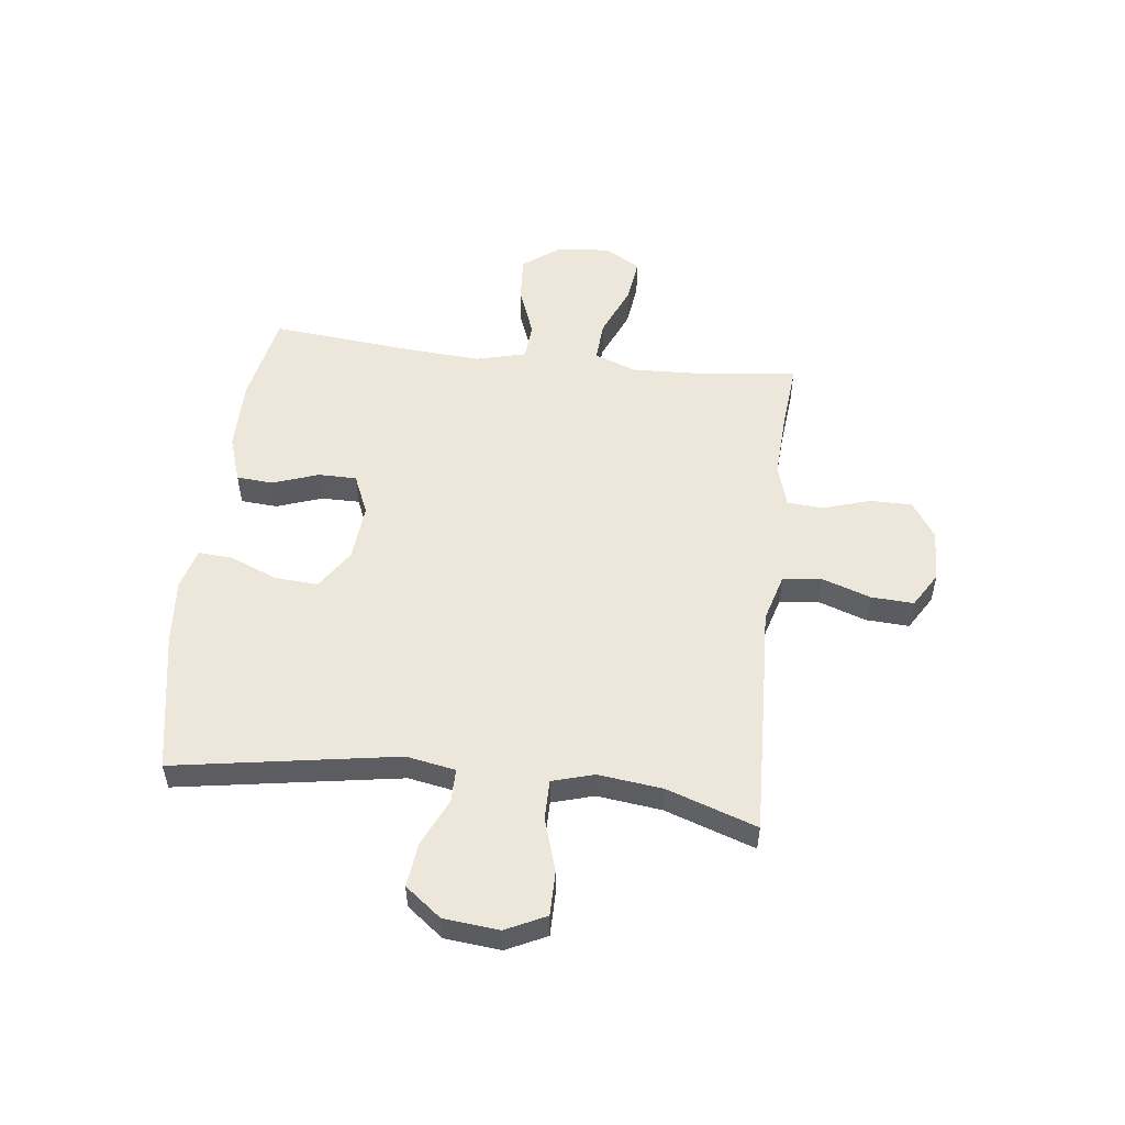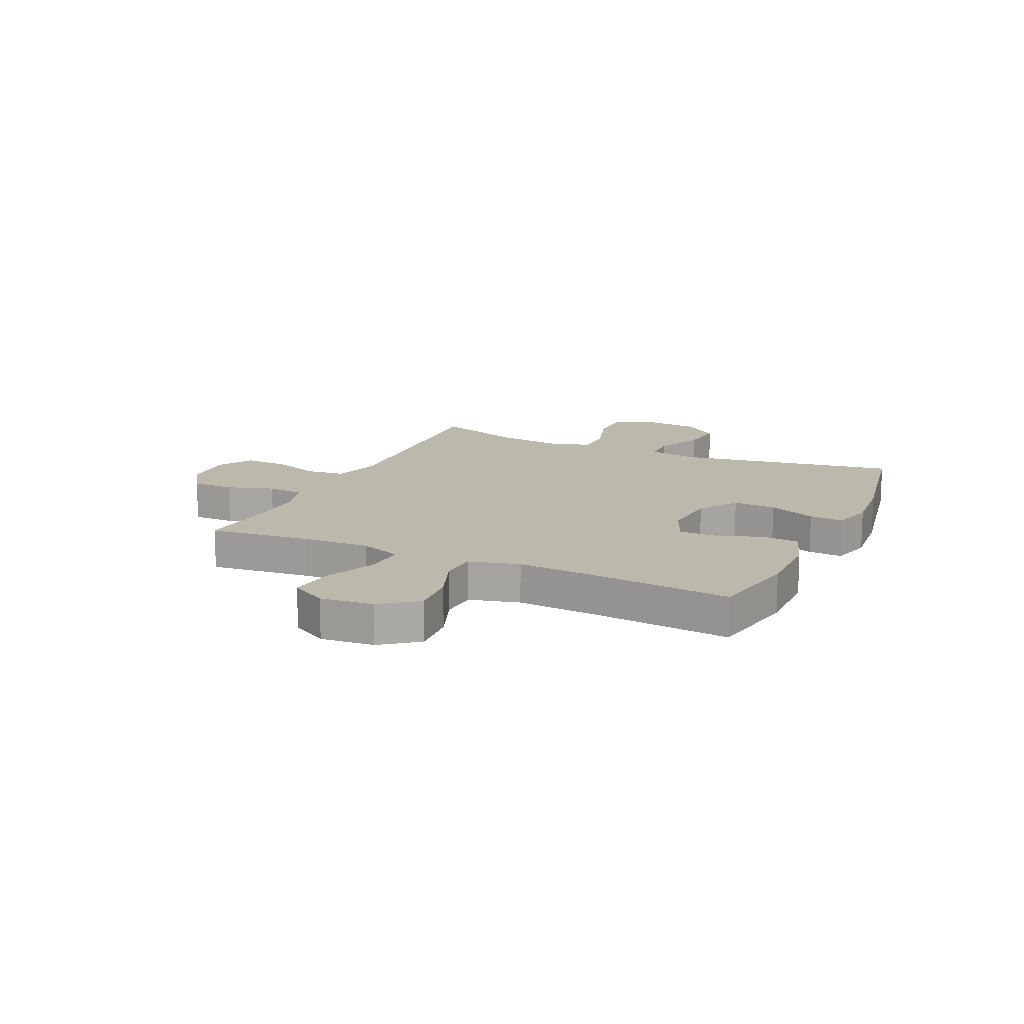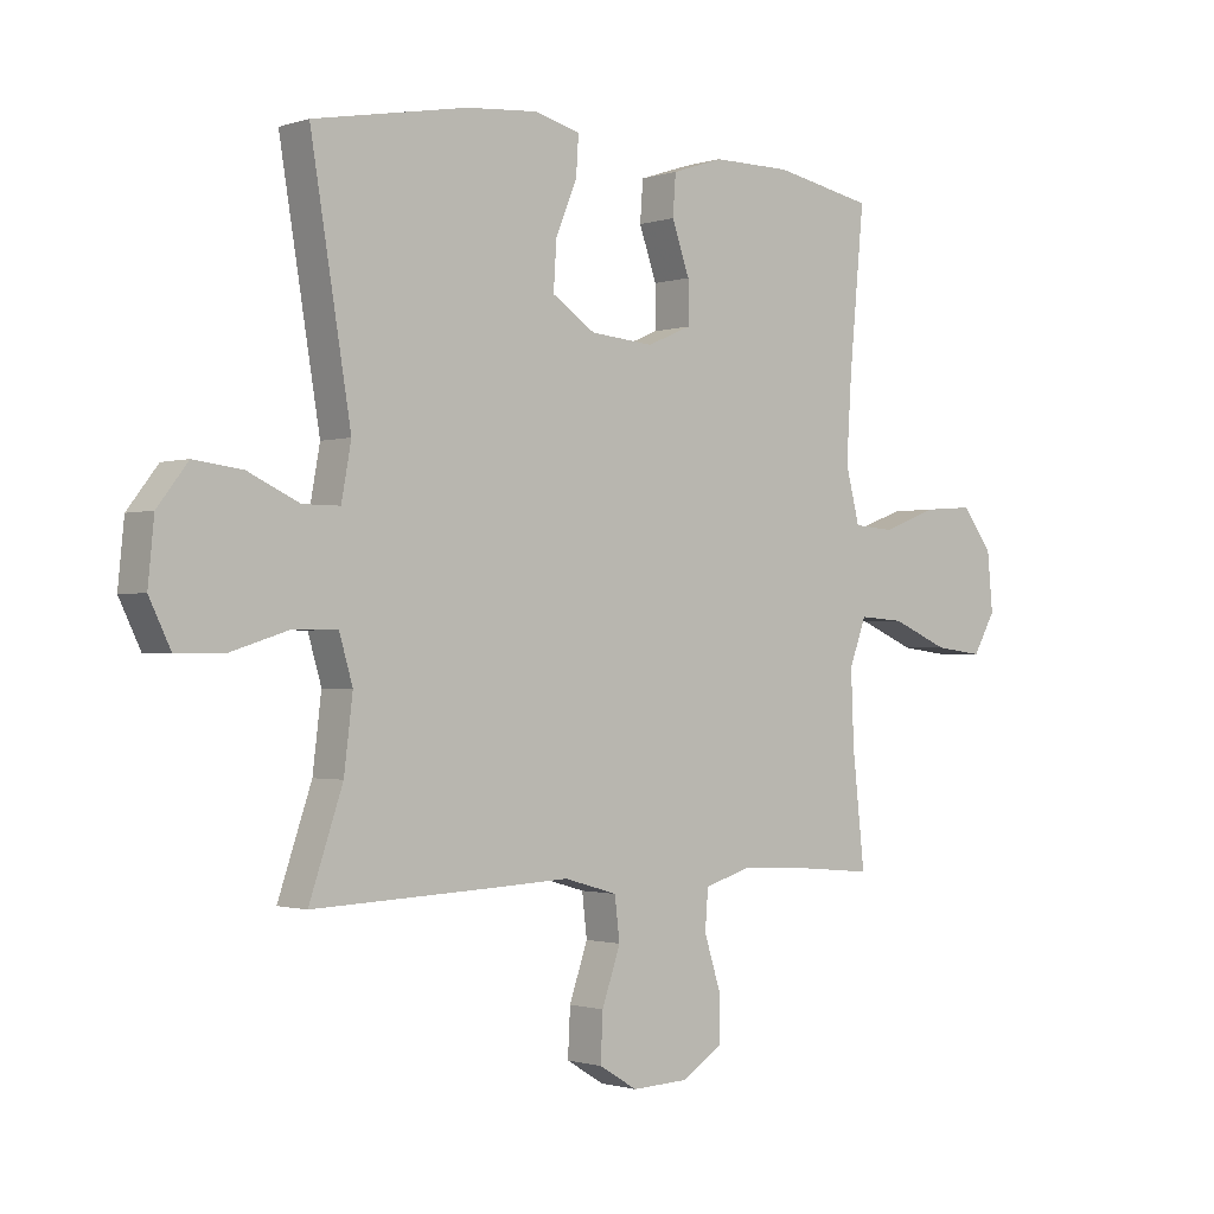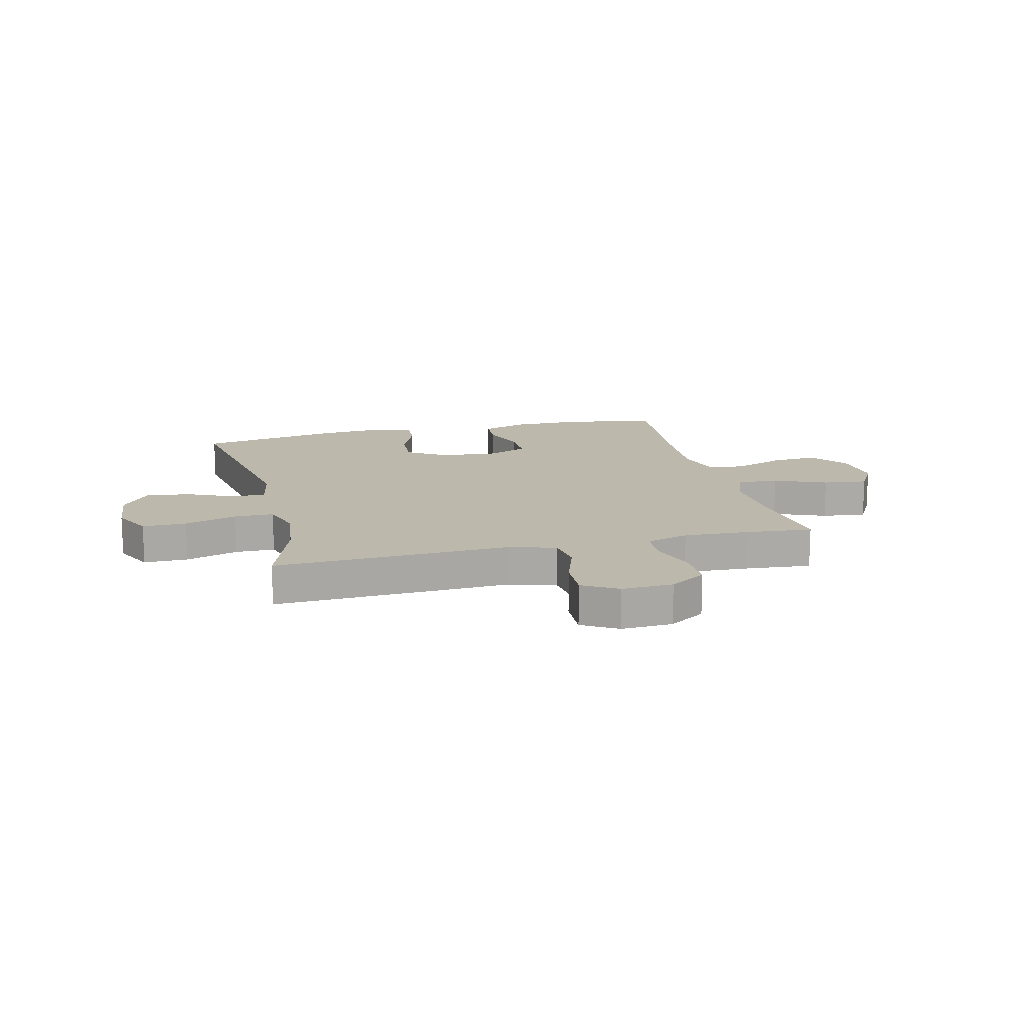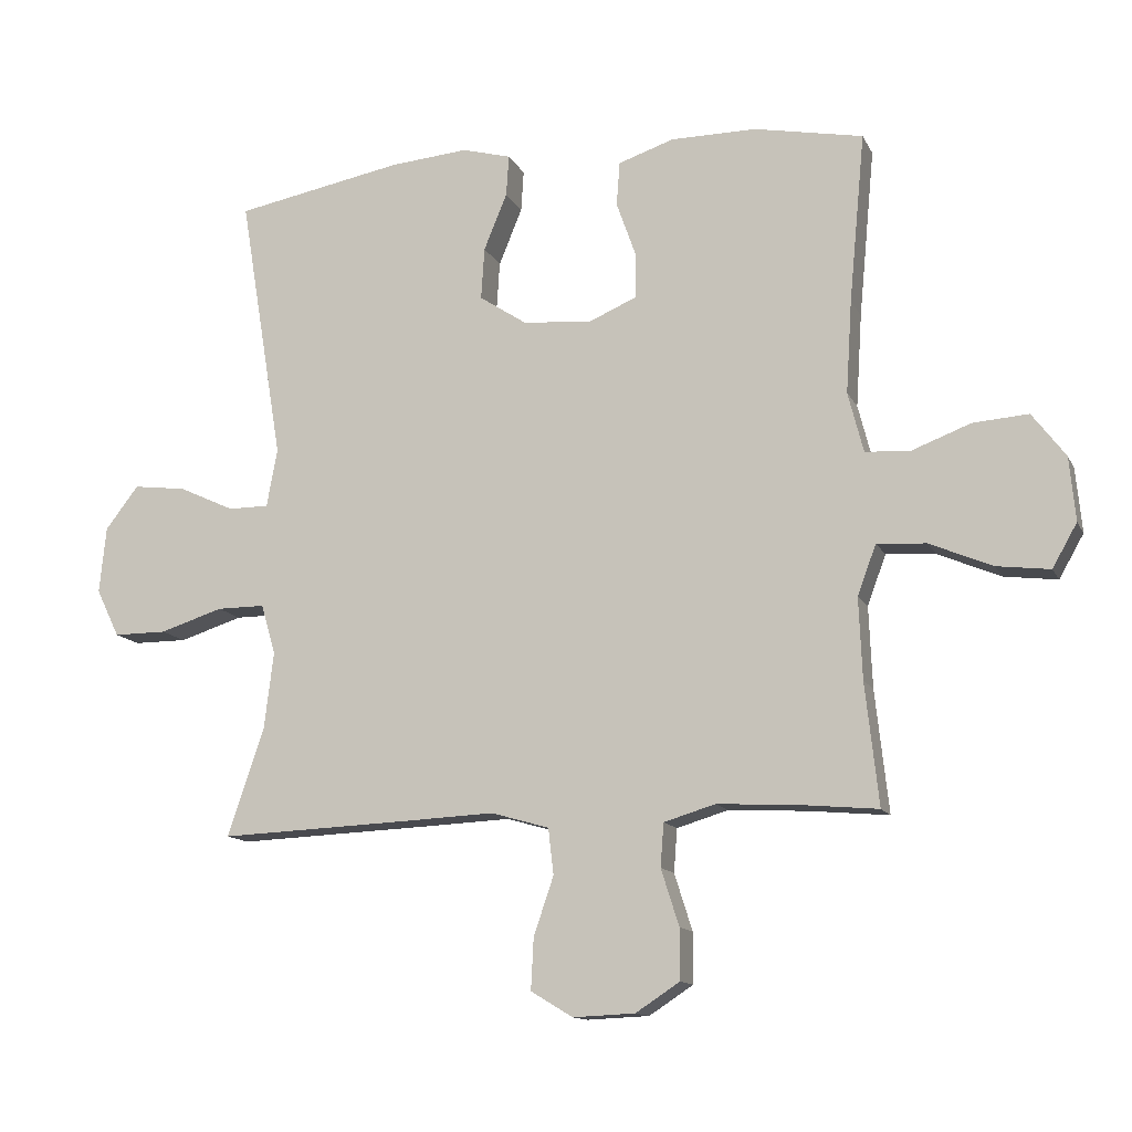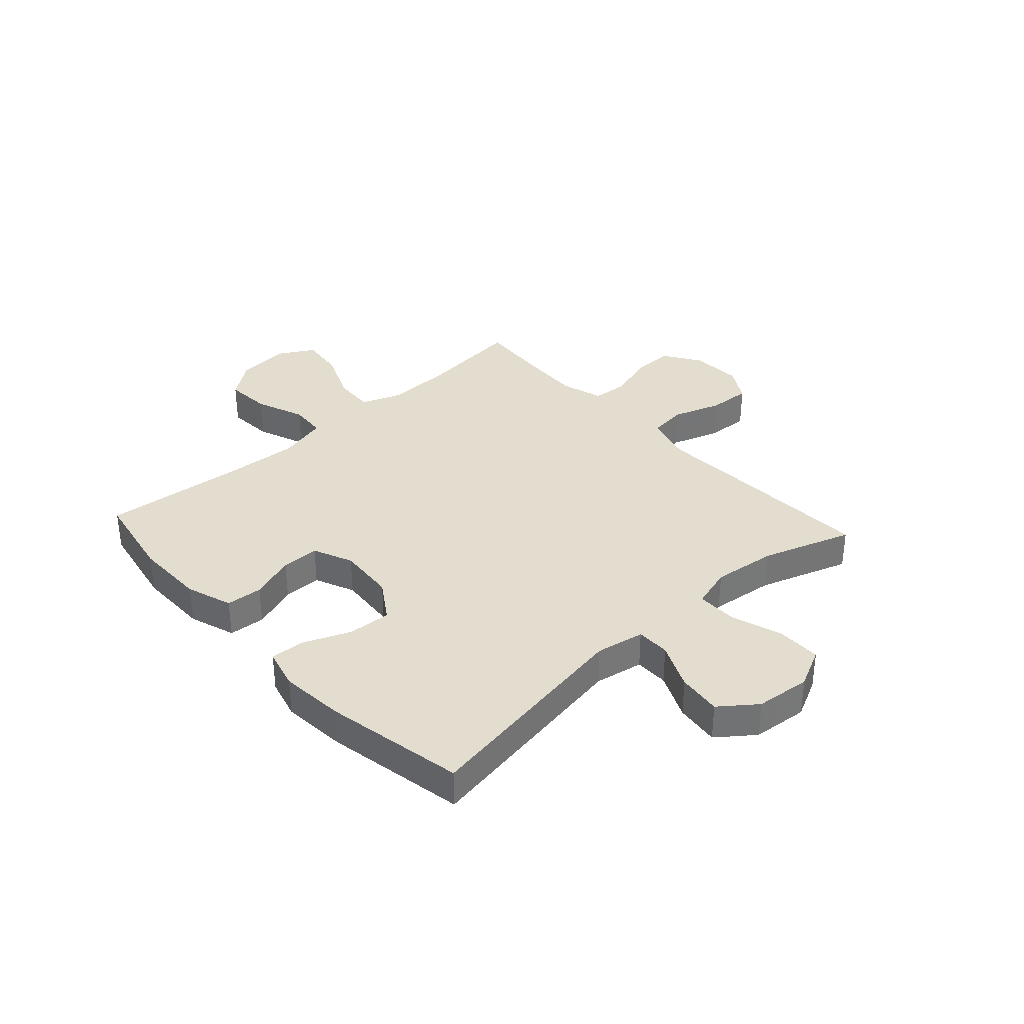
<metadata>
{"format":"obj","ext":"obj","renderer":"f3d","projection":"perspective","resolution":1024,"background":"white","views":[{"elev":53.2,"azim":96.8,"up":"+Y"},{"elev":14.7,"azim":-65.4,"up":"+Y"},{"elev":-1.2,"azim":139.4,"up":"+Z"},{"elev":14.6,"azim":166.0,"up":"+Y"},{"elev":-12.9,"azim":-161.8,"up":"+Z"},{"elev":34.9,"azim":47.6,"up":"+Y"}]}
</metadata>
<code>
v -0.5 0.07 0.5
v -0.337 0.07 0.532
v -0.208 0.07 0.532
v -0.124 0.07 0.504
v -0.119 0.07 0.438
v -0.148 0.07 0.356
v -0.148 0.07 0.287
v -0.076 0.07 0.256
v 0.028 0.07 0.265
v 0.099 0.07 0.312
v 0.094 0.07 0.39
v 0.059 0.07 0.475
v 0.055 0.07 0.537
v 0.129 0.07 0.557
v 0.247 0.07 0.547
v 0.5 0.07 0.5
v 0.434 0.07 0.099
v 0.45 0.07 0.011
v 0.511 0.07 0.011
v 0.595 0.07 0.05
v 0.675 0.07 0.06
v 0.725 0.07 -0.005
v 0.735 0.07 -0.105
v 0.7 0.07 -0.177
v 0.62 0.07 -0.177
v 0.525 0.07 -0.147
v 0.453 0.07 -0.147
v 0.431 0.07 -0.222
v 0.445 0.07 -0.338
v 0.5 0.07 -0.5
v 0.207 0.07 -0.488
v 0.076 0.07 -0.482
v -0.011 0.07 -0.507
v -0.019 0.07 -0.576
v 0.011 0.07 -0.664
v 0.015 0.07 -0.741
v -0.048 0.07 -0.779
v -0.141 0.07 -0.775
v -0.207 0.07 -0.732
v -0.207 0.07 -0.656
v -0.18 0.07 -0.571
v -0.185 0.07 -0.506
v -0.262 0.07 -0.483
v -0.379 0.07 -0.489
v -0.5 0.07 -0.5
v -0.48 0.07 -0.317
v -0.475 0.07 -0.195
v -0.503 0.07 -0.12
v -0.577 0.07 -0.125
v -0.671 0.07 -0.165
v -0.751 0.07 -0.175
v -0.788 0.07 -0.11
v -0.779 0.07 -0.014
v -0.729 0.07 0.052
v -0.646 0.07 0.046
v -0.556 0.07 0.012
v -0.49 0.07 0.017
v -0.467 0.07 0.107
v -0.476 0.07 0.246
v -0.5 0 0.5
v -0.337 0 0.532
v -0.208 0 0.532
v -0.124 0 0.504
v -0.119 0 0.438
v -0.148 0 0.356
v -0.148 0 0.287
v -0.076 0 0.256
v 0.028 0 0.265
v 0.099 0 0.312
v 0.094 0 0.39
v 0.059 0 0.475
v 0.055 0 0.537
v 0.129 0 0.557
v 0.247 0 0.547
v 0.5 0 0.5
v 0.434 0 0.099
v 0.45 0 0.011
v 0.511 0 0.011
v 0.595 0 0.05
v 0.675 0 0.06
v 0.725 0 -0.005
v 0.735 0 -0.105
v 0.7 0 -0.177
v 0.62 0 -0.177
v 0.525 0 -0.147
v 0.453 0 -0.147
v 0.431 0 -0.222
v 0.445 0 -0.338
v 0.5 0 -0.5
v 0.207 0 -0.488
v 0.076 0 -0.482
v -0.011 0 -0.507
v -0.019 0 -0.576
v 0.011 0 -0.664
v 0.015 0 -0.741
v -0.048 0 -0.779
v -0.141 0 -0.775
v -0.207 0 -0.732
v -0.207 0 -0.656
v -0.18 0 -0.571
v -0.185 0 -0.506
v -0.262 0 -0.483
v -0.379 0 -0.489
v -0.5 0 -0.5
v -0.48 0 -0.317
v -0.475 0 -0.195
v -0.503 0 -0.12
v -0.577 0 -0.125
v -0.671 0 -0.165
v -0.751 0 -0.175
v -0.788 0 -0.11
v -0.779 0 -0.014
v -0.729 0 0.052
v -0.646 0 0.046
v -0.556 0 0.012
v -0.49 0 0.017
v -0.467 0 0.107
v -0.476 0 0.246
f 53 54 55 56
f 53 56 57
f 52 53 57
f 49 50 51 52
f 48 49 52 57
f 47 48 57 58
f 44 45 46
f 43 44 46 47
f 42 43 47 58
f 38 39 40 41
f 38 41 42
f 37 38 42
f 34 35 36 37
f 33 34 37 42
f 32 33 42 58
f 29 30 31 32
f 28 29 32 58
f 23 24 25 26
f 23 26 27
f 22 23 27
f 19 20 21 22
f 18 19 22 27
f 17 18 27 28
f 15 16 17
f 11 12 13 14
f 10 11 14 15
f 3 4 5 6
f 3 6 7
f 59 1 2 3
f 59 3 7
f 58 59 7 8
f 28 58 8 9
f 10 15 17 28
f 9 10 28
f 115 114 113 112
f 116 115 112
f 116 112 111
f 111 110 109 108
f 116 111 108 107
f 117 116 107 106
f 105 104 103
f 106 105 103 102
f 117 106 102 101
f 100 99 98 97
f 101 100 97
f 101 97 96
f 96 95 94 93
f 101 96 93 92
f 117 101 92 91
f 91 90 89 88
f 117 91 88 87
f 85 84 83 82
f 86 85 82
f 86 82 81
f 81 80 79 78
f 86 81 78 77
f 87 86 77 76
f 76 75 74
f 73 72 71 70
f 74 73 70 69
f 65 64 63 62
f 66 65 62
f 62 61 60 118
f 66 62 118
f 67 66 118 117
f 68 67 117 87
f 87 76 74 69
f 87 69 68
f 1 60 61 2
f 2 61 62 3
f 3 62 63 4
f 4 63 64 5
f 5 64 65 6
f 6 65 66 7
f 7 66 67 8
f 8 67 68 9
f 9 68 69 10
f 10 69 70 11
f 11 70 71 12
f 12 71 72 13
f 13 72 73 14
f 14 73 74 15
f 15 74 75 16
f 16 75 76 17
f 17 76 77 18
f 18 77 78 19
f 19 78 79 20
f 20 79 80 21
f 21 80 81 22
f 22 81 82 23
f 23 82 83 24
f 24 83 84 25
f 25 84 85 26
f 26 85 86 27
f 27 86 87 28
f 28 87 88 29
f 29 88 89 30
f 30 89 90 31
f 31 90 91 32
f 32 91 92 33
f 33 92 93 34
f 34 93 94 35
f 35 94 95 36
f 36 95 96 37
f 37 96 97 38
f 38 97 98 39
f 39 98 99 40
f 40 99 100 41
f 41 100 101 42
f 42 101 102 43
f 43 102 103 44
f 44 103 104 45
f 45 104 105 46
f 46 105 106 47
f 47 106 107 48
f 48 107 108 49
f 49 108 109 50
f 50 109 110 51
f 51 110 111 52
f 52 111 112 53
f 53 112 113 54
f 54 113 114 55
f 55 114 115 56
f 56 115 116 57
f 57 116 117 58
f 58 117 118 59
f 59 118 60 1

</code>
